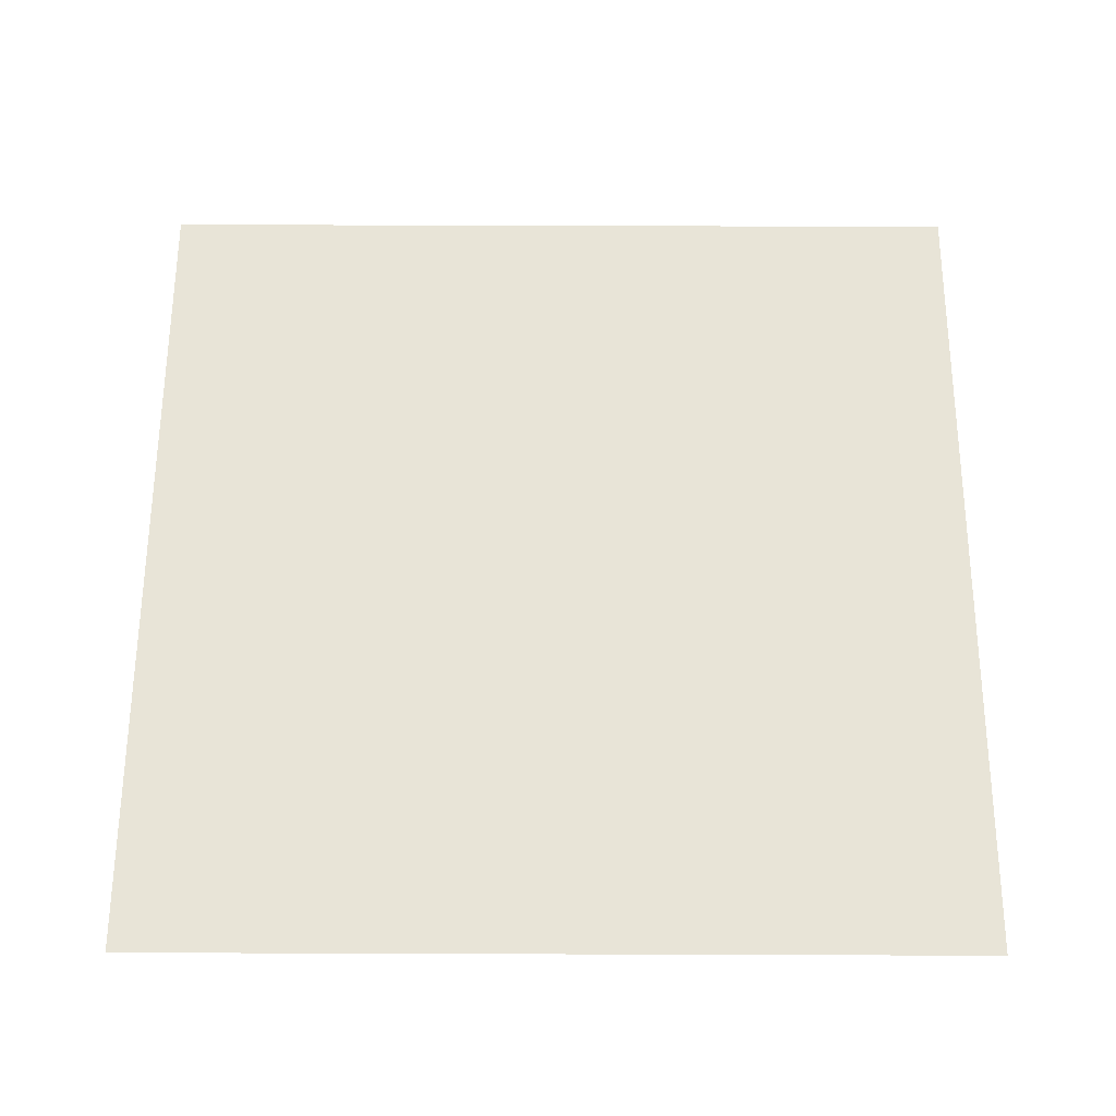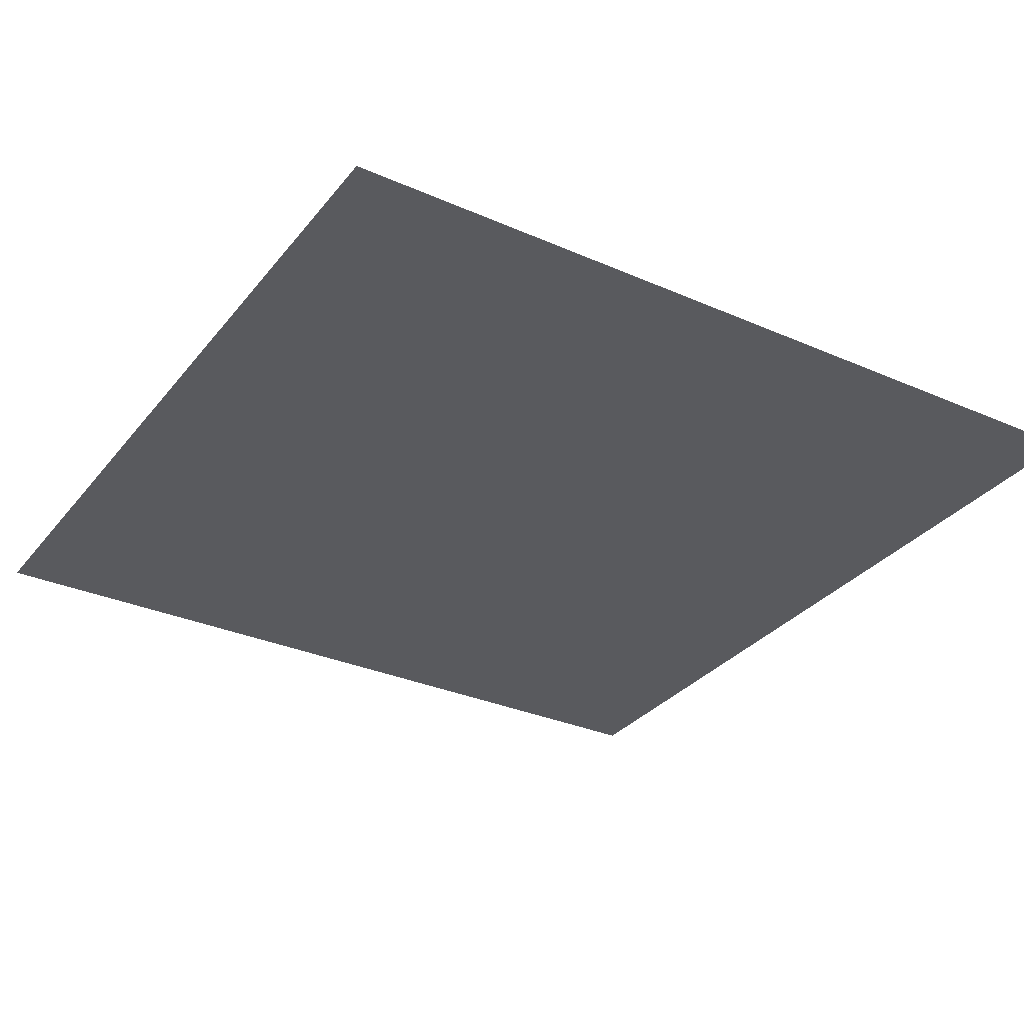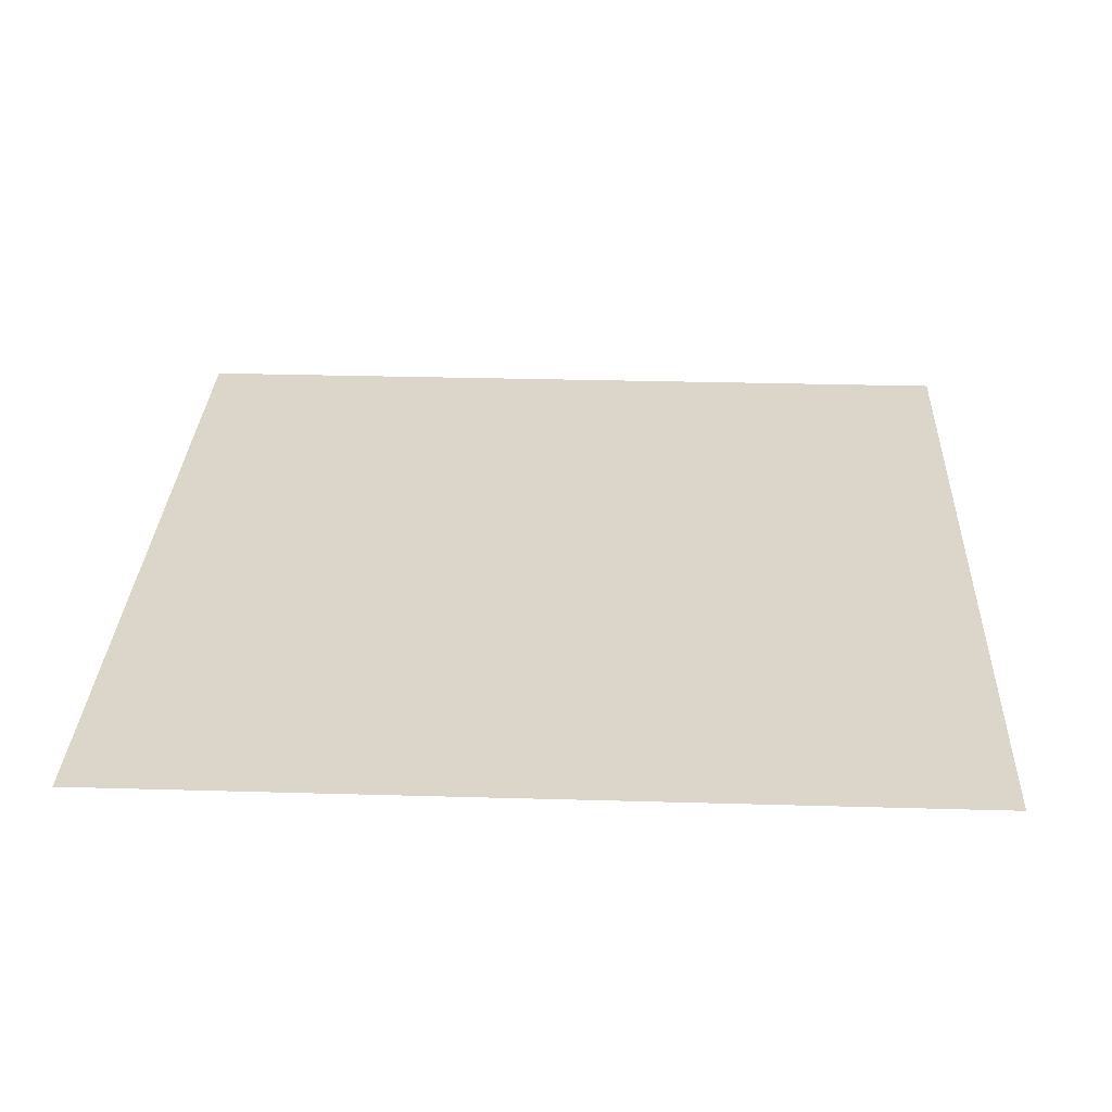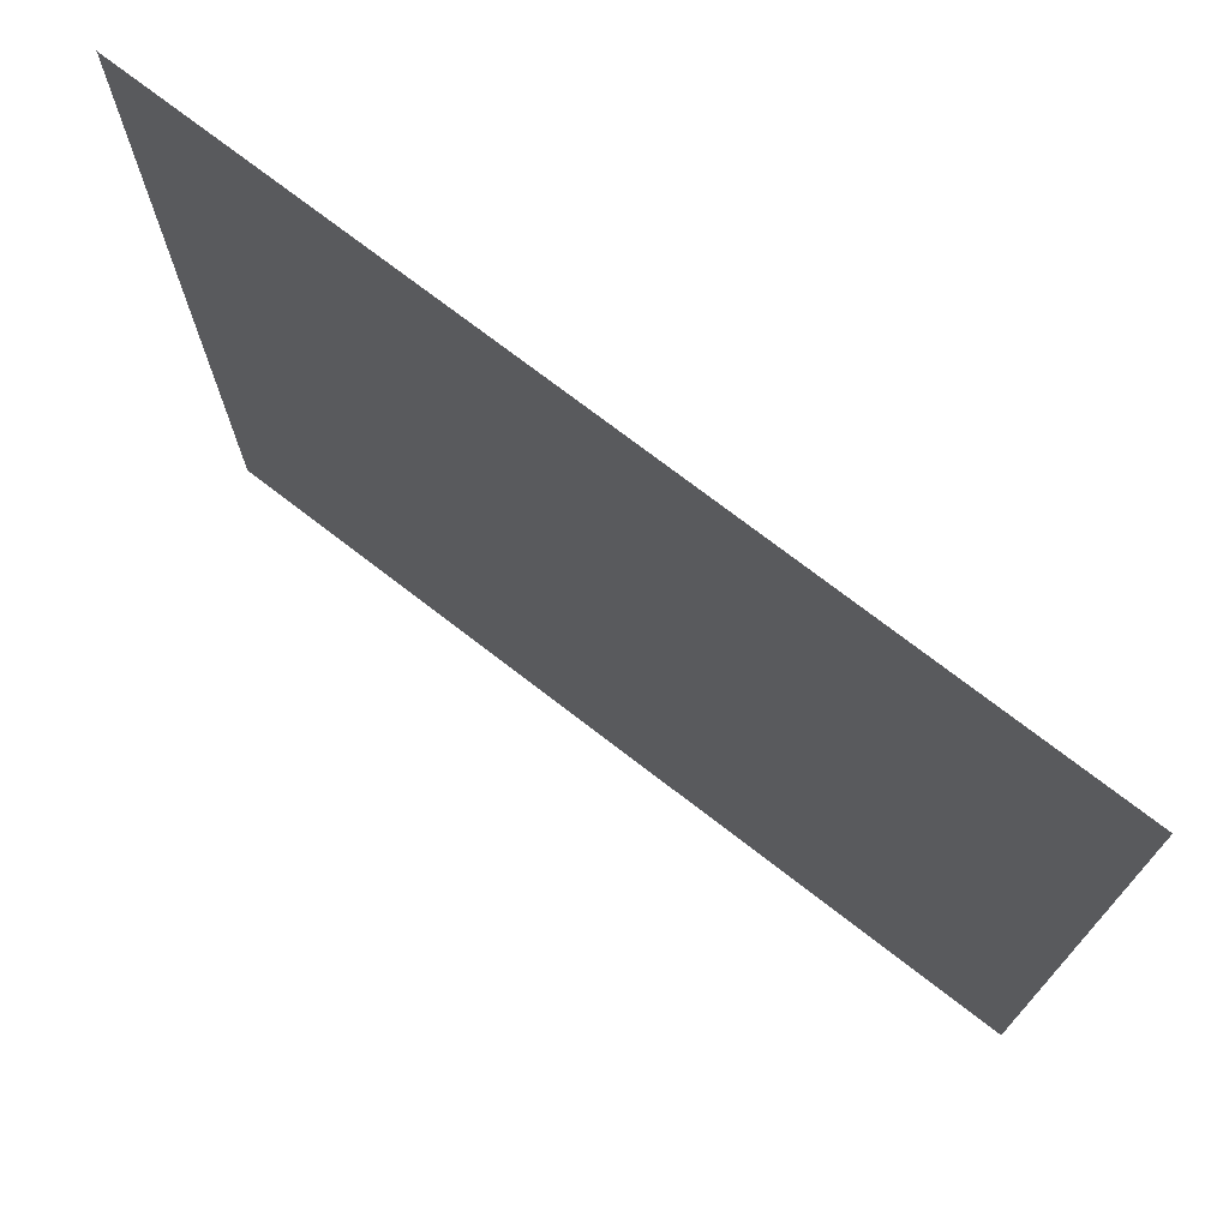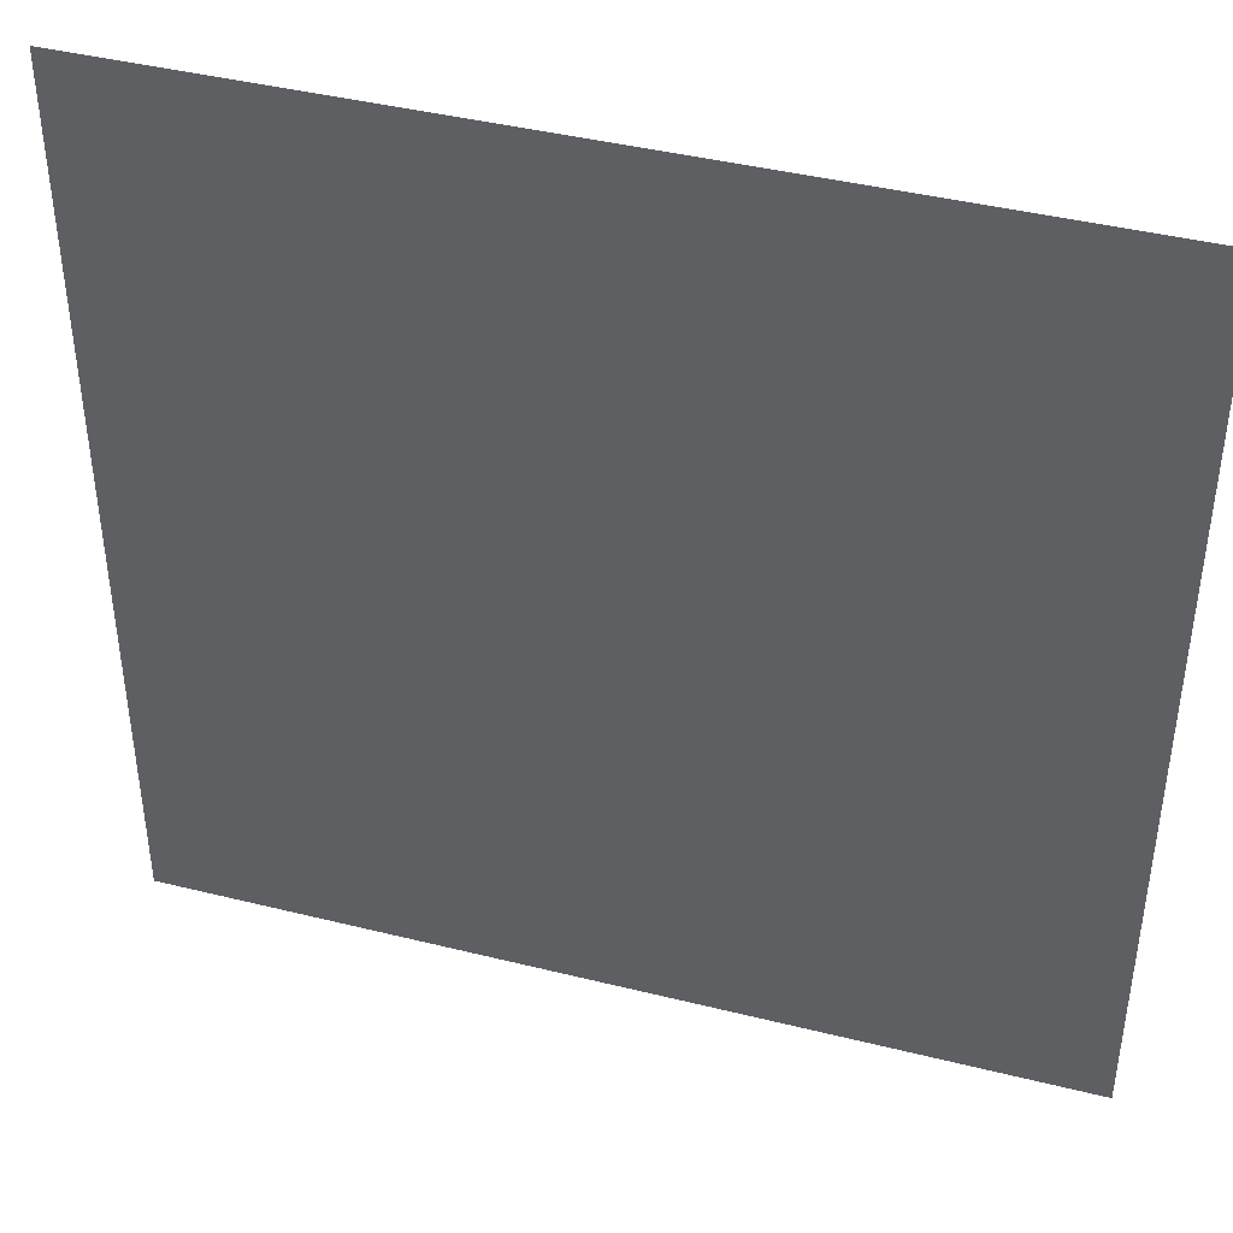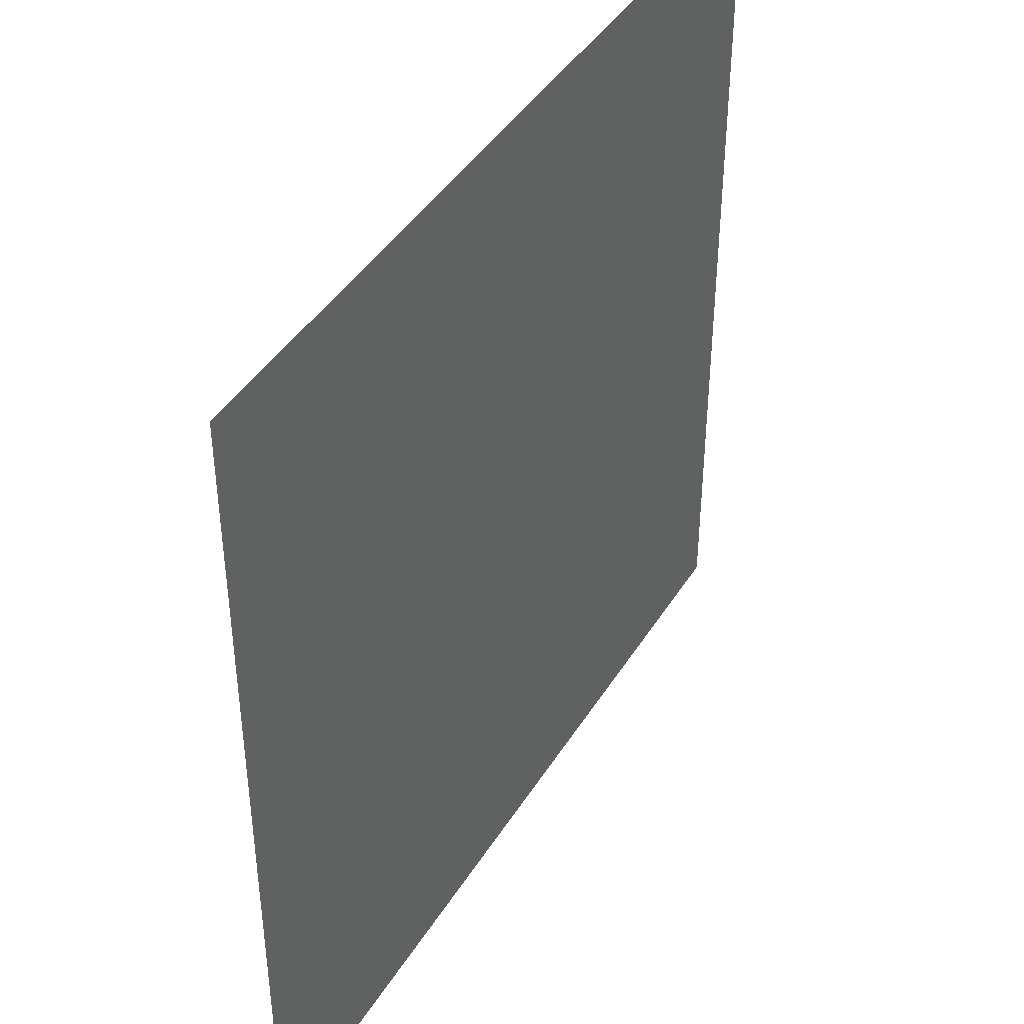
<metadata>
{"format":"obj","ext":"obj","renderer":"f3d","projection":"perspective","resolution":1024,"background":"white","views":[{"elev":61.4,"azim":0.2,"up":"+Y"},{"elev":-31.5,"azim":58.2,"up":"+Y"},{"elev":29.9,"azim":-177.6,"up":"+Y"},{"elev":74.0,"azim":-142.4,"up":"+Z"},{"elev":42.3,"azim":-163.4,"up":"+Z"},{"elev":42.6,"azim":-60.5,"up":"+Z"}]}
</metadata>
<code>
o Plane
v -166.3 -0.002279 170
v 173 -0.002279 170
v -166.3 -0.002279 -169.2
v 173 -0.002279 -169.2
f 1 2 4 3

</code>
